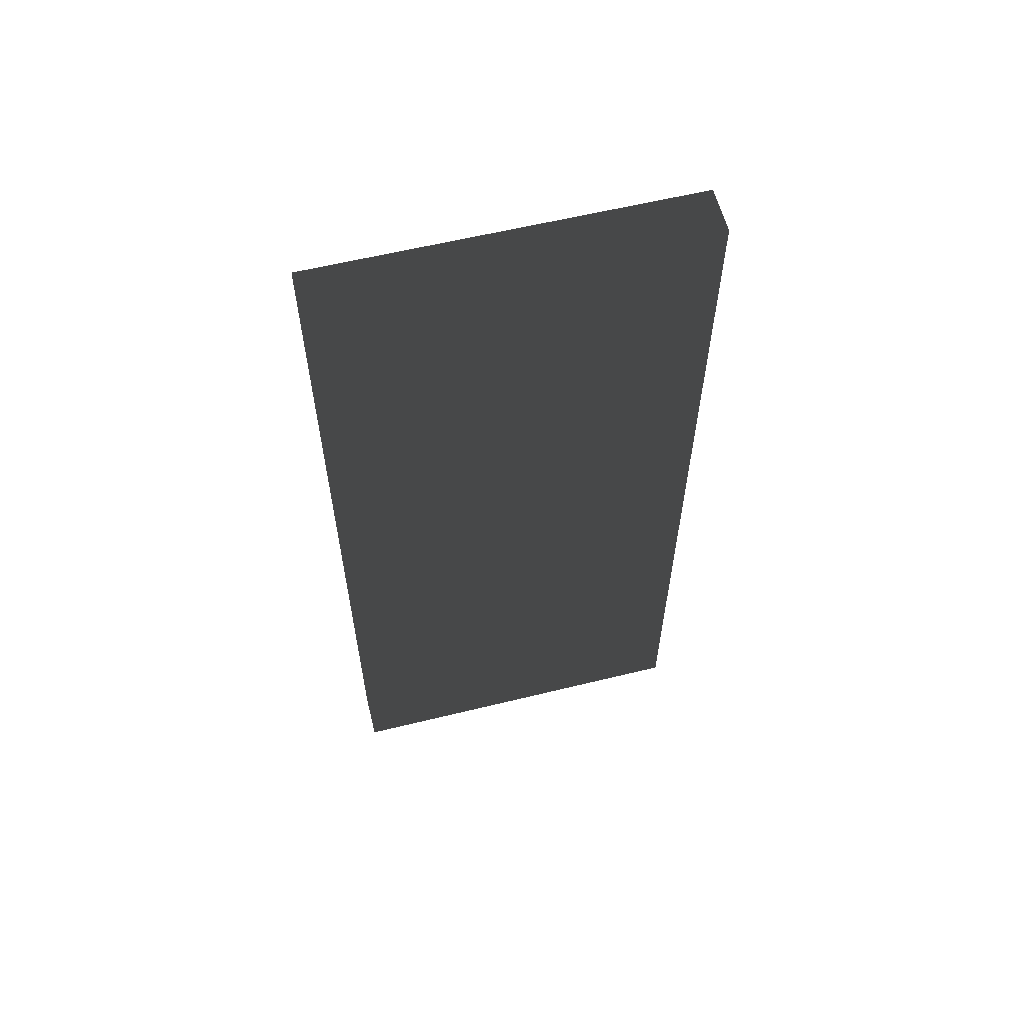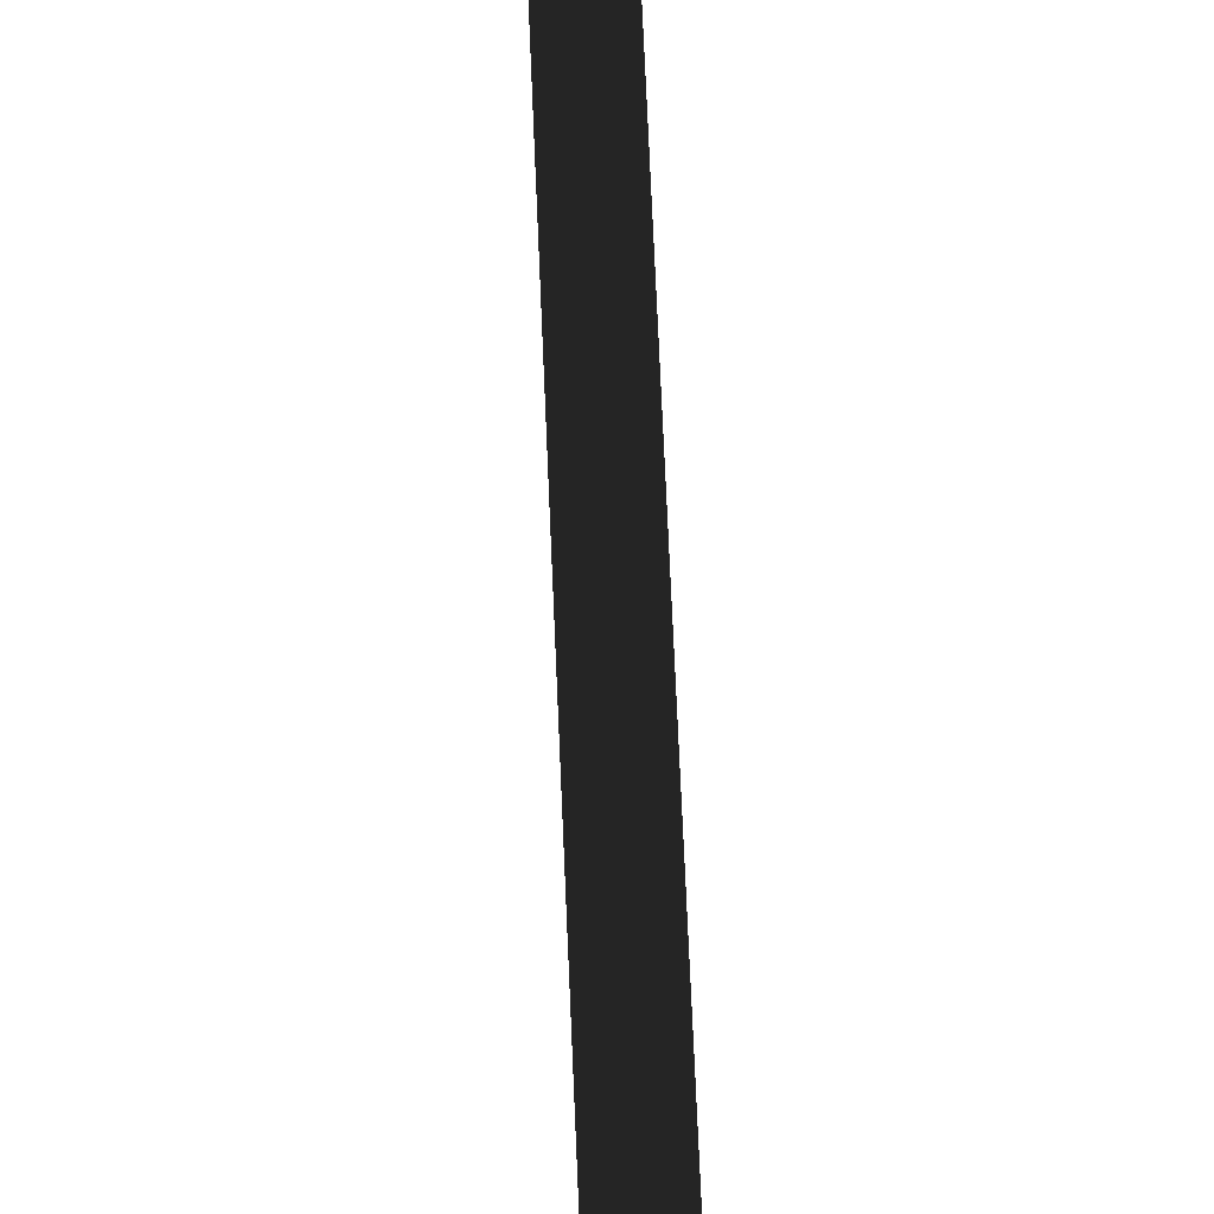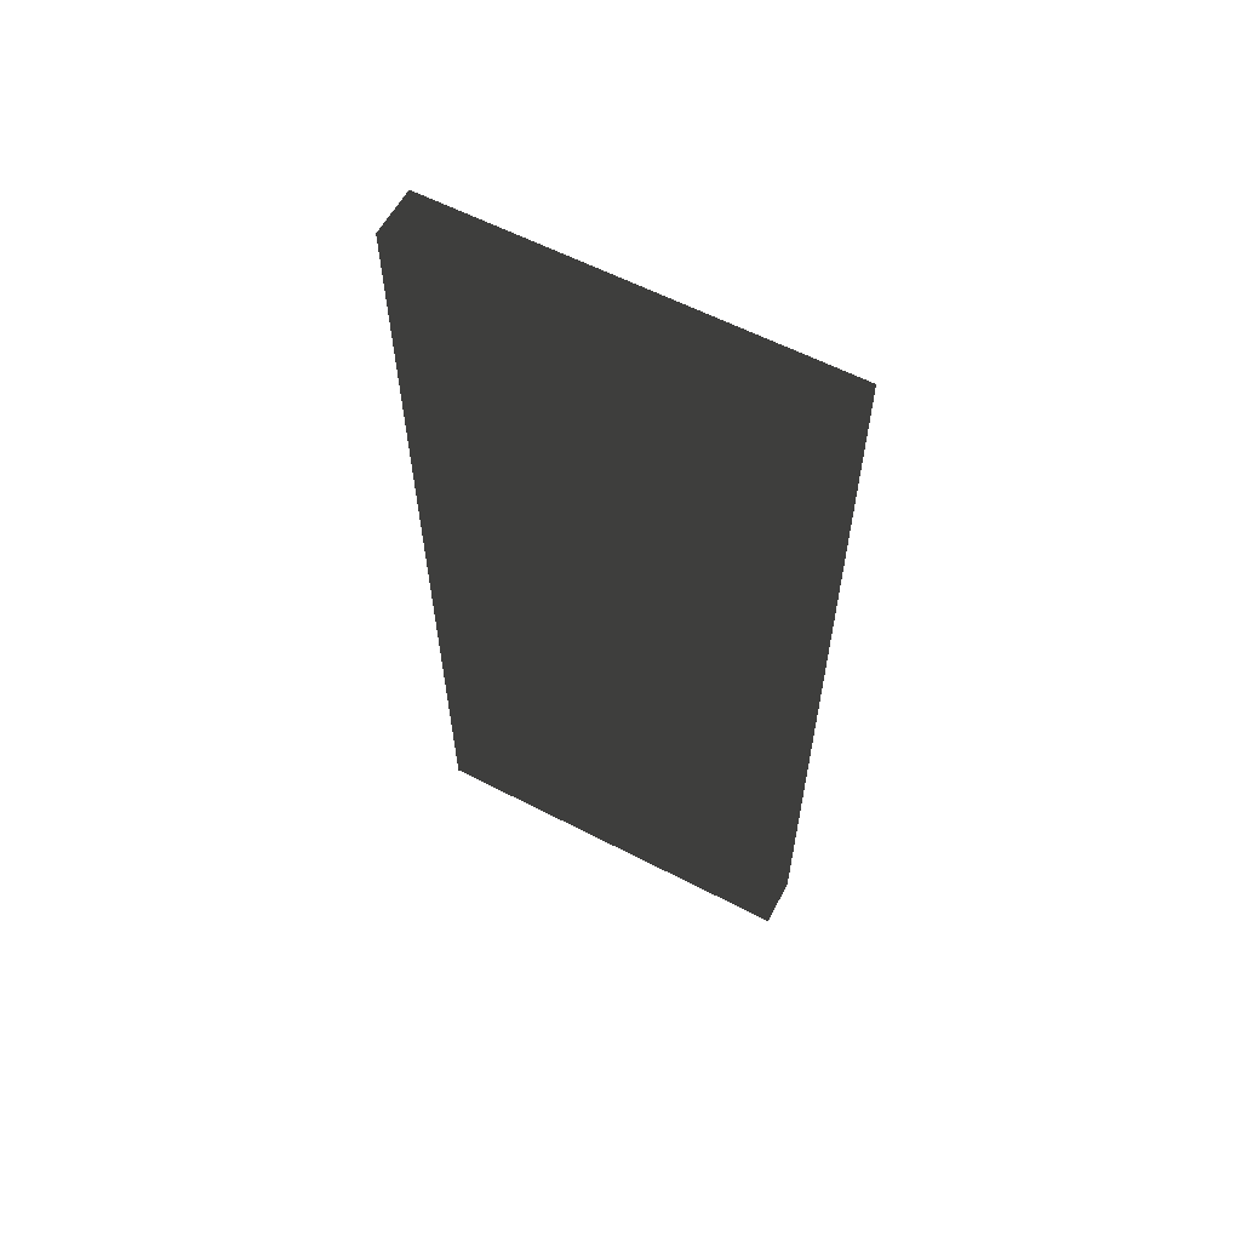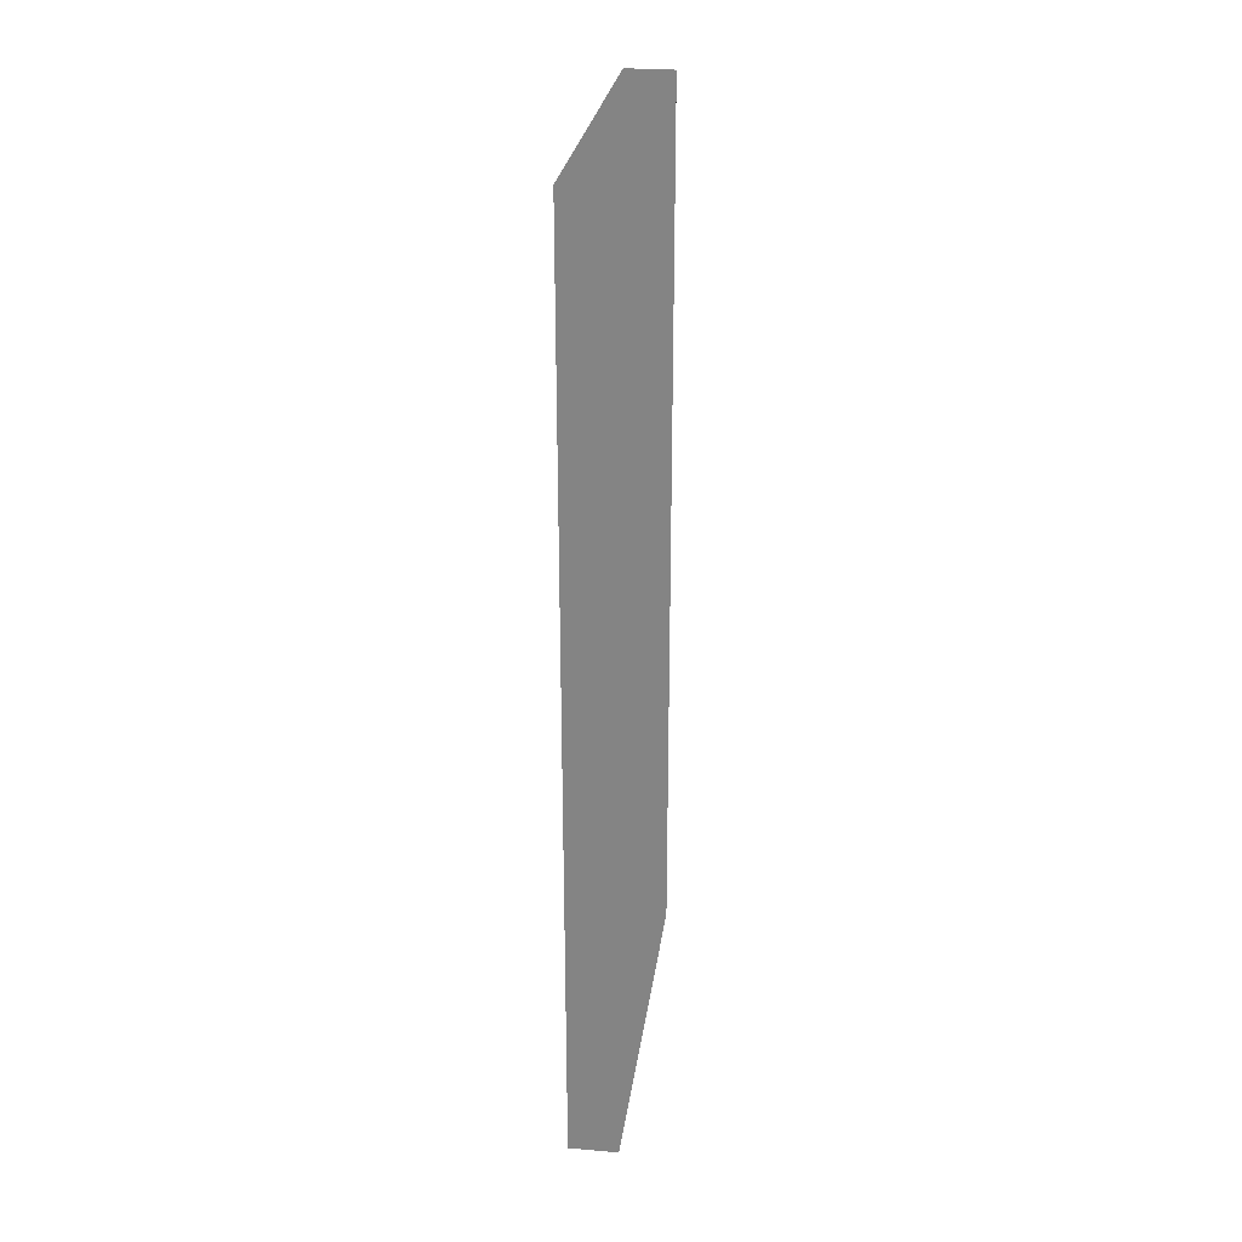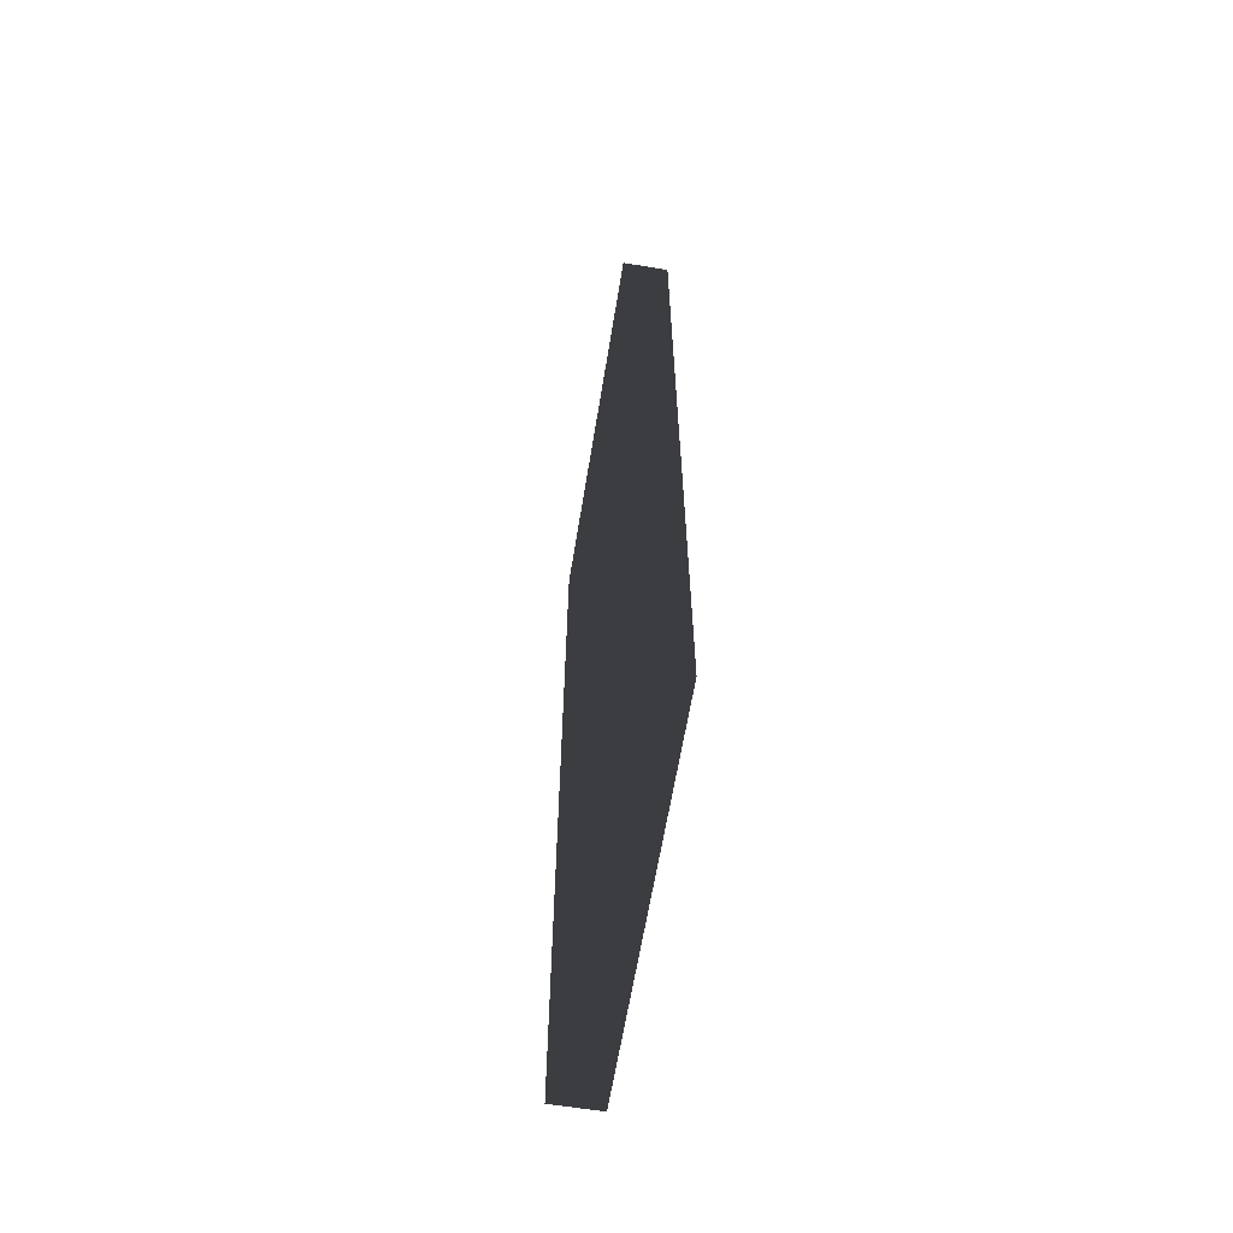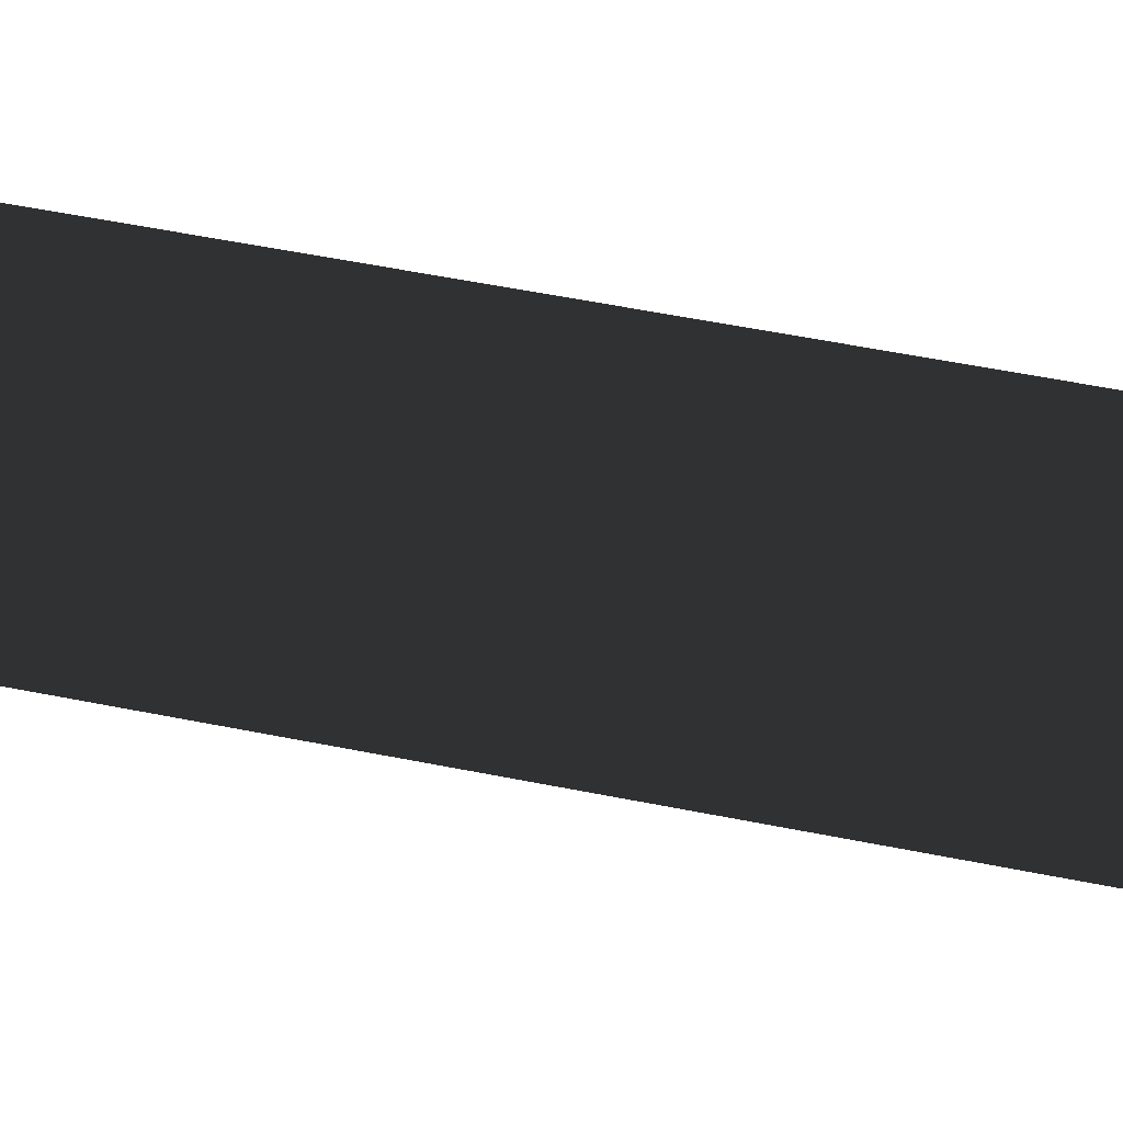
<metadata>
{"format":"obj","ext":"obj","renderer":"f3d","projection":"perspective","resolution":1024,"background":"white","views":[{"elev":59.9,"azim":-104.1,"up":"+Y"},{"elev":74.3,"azim":-2.5,"up":"+Z"},{"elev":60.2,"azim":-62.1,"up":"+Y"},{"elev":27.3,"azim":-172.3,"up":"+Y"},{"elev":-63.1,"azim":-9.3,"up":"+Y"},{"elev":59.1,"azim":-78.5,"up":"+Z"}]}
</metadata>
<code>
v -0.015 -0.285 -0.12
v 0.015 -0.285 -0.12
v 0.015 0.285 -0.12
v -0.015 0.285 -0.12
v -0.015 -0.285 0.12
v 0.015 -0.285 0.12
v 0.015 0.285 0.12
v -0.015 0.285 0.12
f 1 2 3 4
f 5 8 7 6
f 1 4 8 5
f 2 6 7 3
f 1 5 6 2
f 4 3 7 8

</code>
